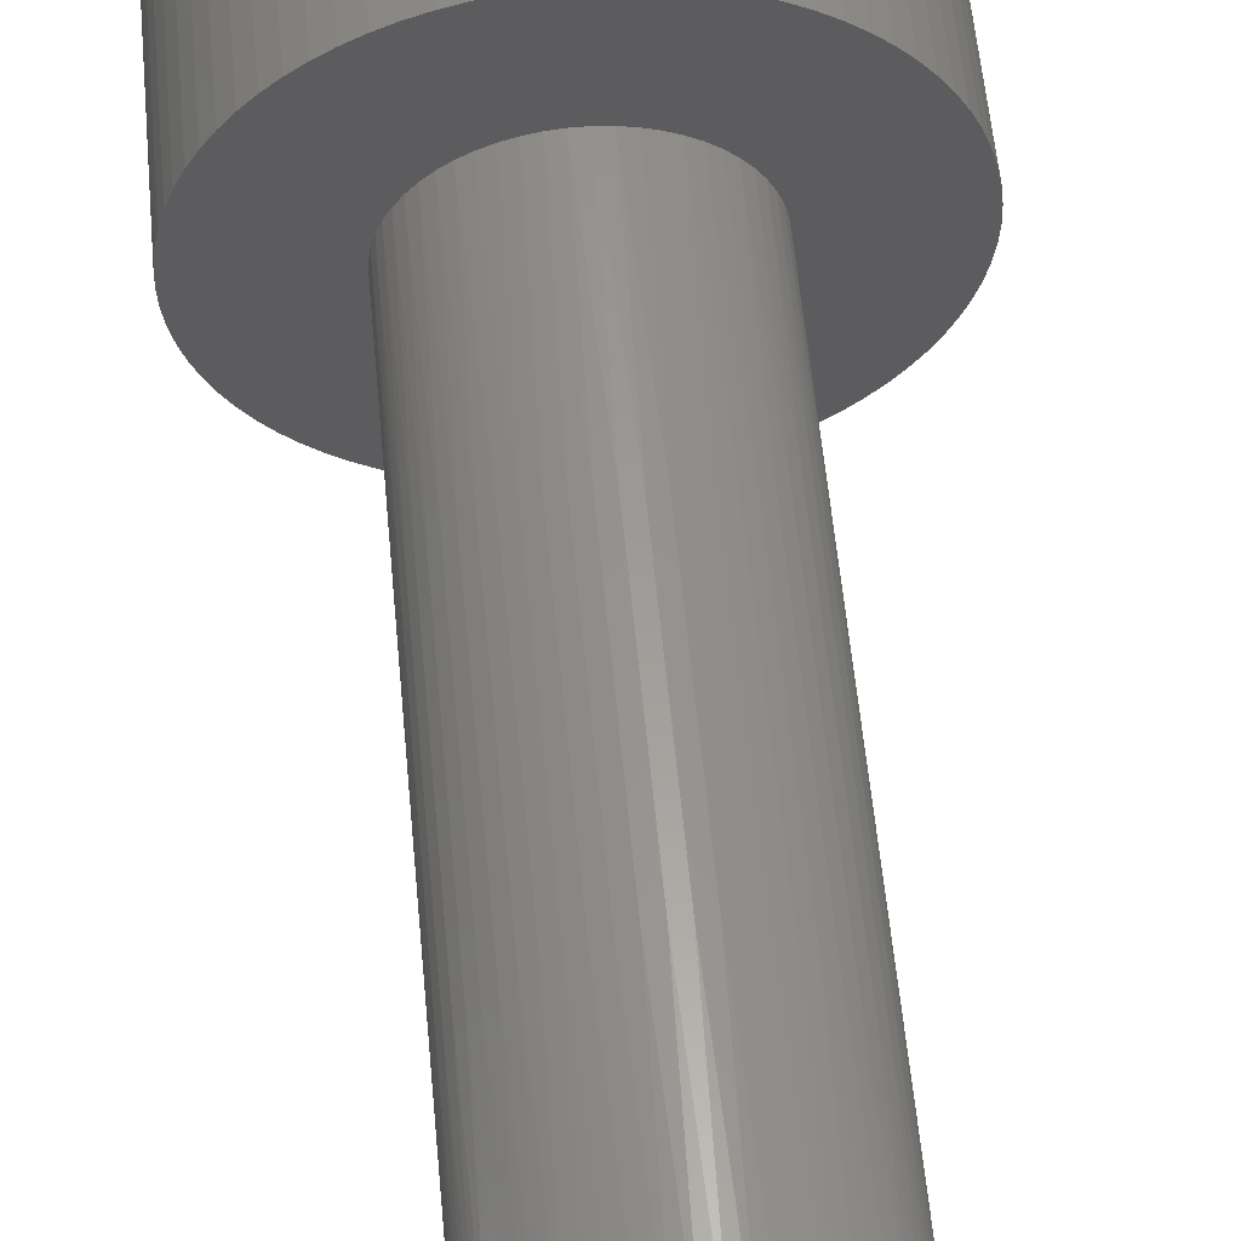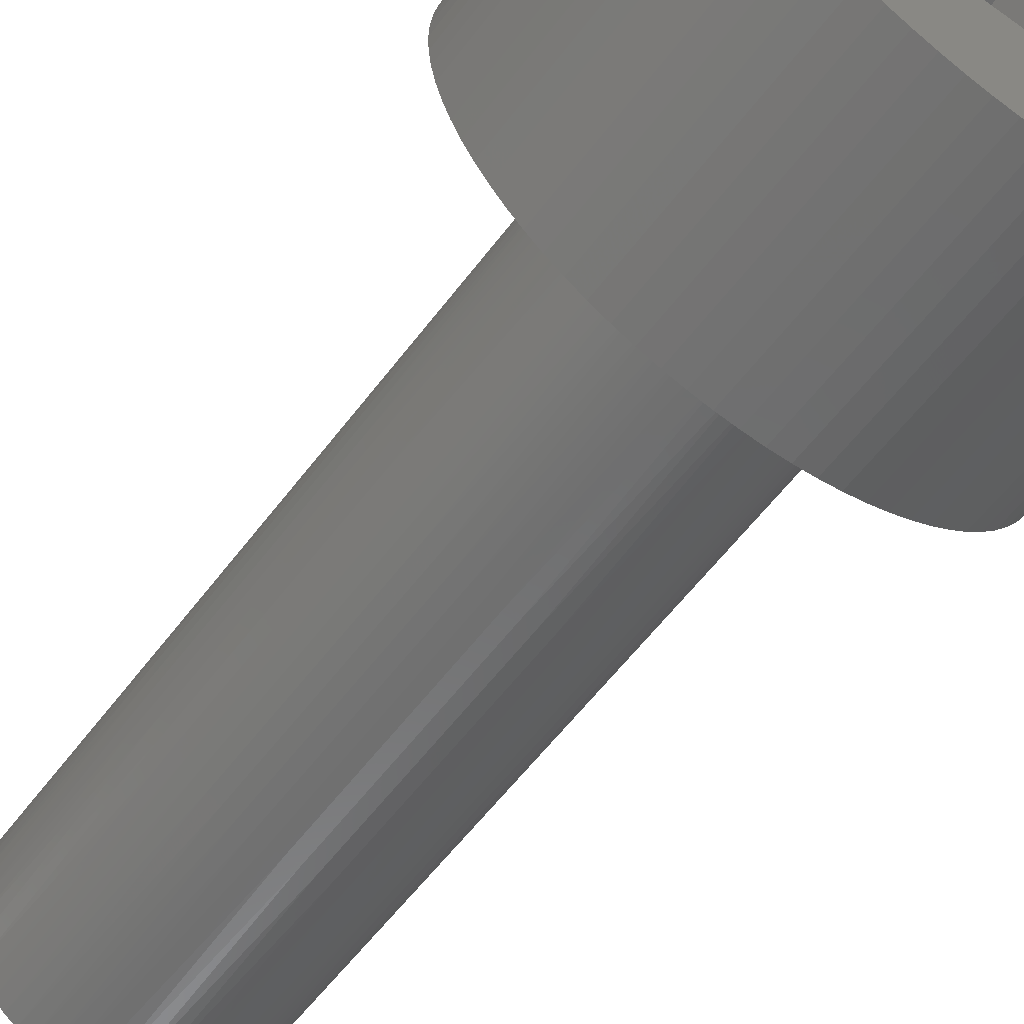
<metadata>
{"format":"stl","ext":"stl","renderer":"f3d","projection":"perspective","resolution":1024,"background":"white","views":[{"elev":59.5,"azim":-5.4,"up":"+Z"},{"elev":-58.0,"azim":143.5,"up":"+Z"}]}
</metadata>
<code>
# stl→obj: 400 verts, 796 faces
v 0.3138 16 -3.988
v 0.3138 12 -3.988
v 0 16 -4
v 0 12 -4
v -0.3138 16 -3.988
v -0.3138 12 -3.988
v -0.6257 16 -3.951
v -0.6257 12 -3.951
v -0.9338 16 -3.889
v -0.9338 12 -3.889
v -1.236 16 -3.804
v -1.236 12 -3.804
v -1.531 16 -3.696
v -1.531 12 -3.696
v -1.816 16 -3.564
v -1.816 12 -3.564
v -2.09 16 -3.411
v -2.09 12 -3.411
v -2.351 16 -3.236
v -2.351 12 -3.236
v -2.598 16 -3.042
v -2.598 12 -3.042
v -2.828 16 -2.828
v -2.828 12 -2.828
v -3.042 16 -2.598
v -3.042 12 -2.598
v -3.236 16 -2.351
v -3.236 12 -2.351
v -3.411 16 -2.09
v -3.411 12 -2.09
v -3.564 16 -1.816
v -3.564 12 -1.816
v -3.696 16 -1.531
v -3.696 12 -1.531
v -3.804 16 -1.236
v -3.804 12 -1.236
v -3.889 16 -0.9338
v -3.889 12 -0.9338
v -3.951 16 -0.6257
v -3.951 12 -0.6257
v -3.988 16 -0.3138
v -3.988 12 -0.3138
v -4 16 2.449e-16
v -4 12 2.449e-16
v -3.988 16 0.3138
v -3.988 12 0.3138
v -3.951 16 0.6257
v -3.951 12 0.6257
v -3.889 16 0.9338
v -3.889 12 0.9338
v -3.804 16 1.236
v -3.804 12 1.236
v -3.696 16 1.531
v -3.696 12 1.531
v -3.564 16 1.816
v -3.564 12 1.816
v -3.411 16 2.09
v -3.411 12 2.09
v -3.236 16 2.351
v -3.236 12 2.351
v -3.042 16 2.598
v -3.042 12 2.598
v -2.828 16 2.828
v -2.828 12 2.828
v -2.598 16 3.042
v -2.598 12 3.042
v -2.351 16 3.236
v -2.351 12 3.236
v -2.09 16 3.411
v -2.09 12 3.411
v -1.816 16 3.564
v -1.816 12 3.564
v -1.531 16 3.696
v -1.531 12 3.696
v -1.236 16 3.804
v -1.236 12 3.804
v -0.9338 16 3.889
v -0.9338 12 3.889
v -0.6257 16 3.951
v -0.6257 12 3.951
v -0.3138 16 3.988
v -0.3138 12 3.988
v 0 16 4
v 0 12 4
v 0.3138 16 3.988
v 0.3138 12 3.988
v 0.6257 16 3.951
v 0.6257 12 3.951
v 0.9338 16 3.889
v 0.9338 12 3.889
v 1.236 16 3.804
v 1.236 12 3.804
v 1.531 16 3.696
v 1.531 12 3.696
v 1.816 16 3.564
v 1.816 12 3.564
v 2.09 16 3.411
v 2.09 12 3.411
v 2.351 16 3.236
v 2.351 12 3.236
v 2.598 16 3.042
v 2.598 12 3.042
v 2.828 16 2.828
v 2.828 12 2.828
v 3.042 16 2.598
v 3.042 12 2.598
v 3.236 16 2.351
v 3.236 12 2.351
v 3.411 16 2.09
v 3.411 12 2.09
v 3.564 16 1.816
v 3.564 12 1.816
v 3.696 16 1.531
v 3.696 12 1.531
v 3.804 16 1.236
v 3.804 12 1.236
v 3.889 16 0.9338
v 3.889 12 0.9338
v 3.951 16 0.6257
v 3.951 12 0.6257
v 3.988 16 0.3138
v 3.988 12 0.3138
v 4 16 2.449e-16
v 4 12 2.449e-16
v 3.988 16 -0.3138
v 3.988 12 -0.3138
v 3.951 16 -0.6257
v 3.951 12 -0.6257
v 3.889 16 -0.9338
v 3.889 12 -0.9338
v 3.804 16 -1.236
v 3.804 12 -1.236
v 3.696 16 -1.531
v 3.696 12 -1.531
v 3.564 16 -1.816
v 3.564 12 -1.816
v 3.411 16 -2.09
v 3.411 12 -2.09
v 3.236 16 -2.351
v 3.236 12 -2.351
v 3.042 16 -2.598
v 3.042 12 -2.598
v 2.828 16 -2.828
v 2.828 12 -2.828
v 2.598 16 -3.042
v 2.598 12 -3.042
v 2.351 16 -3.236
v 2.351 12 -3.236
v 2.09 16 -3.411
v 2.09 12 -3.411
v 1.816 16 -3.564
v 1.816 12 -3.564
v 1.531 16 -3.696
v 1.531 12 -3.696
v 1.236 16 -3.804
v 1.236 12 -3.804
v 0.9338 16 -3.889
v 0.9338 12 -3.889
v 0.6257 16 -3.951
v 0.6257 12 -3.951
v 0.22 12 -1.988
v 0.1102 8 -1.997
v 0 12 -2
v -0.1102 8 -1.997
v -0.22 12 -1.988
v -0.3292 8 -1.973
v -0.4374 12 -1.952
v -0.5442 8 -1.925
v -0.6494 12 -1.892
v -0.7526 8 -1.853
v -0.8536 12 -1.809
v -0.9519 8 -1.759
v -1.047 12 -1.704
v -1.14 8 -1.644
v -1.228 12 -1.578
v -1.314 8 -1.508
v -1.395 12 -1.434
v -1.471 8 -1.355
v -1.544 12 -1.271
v -1.612 8 -1.184
v -1.674 12 -1.094
v -1.732 8 -1
v -1.785 12 -0.9031
v -1.832 8 -0.8034
v -1.873 12 -0.7013
v -1.909 8 -0.597
v -1.939 12 -0.491
v -1.963 8 -0.3834
v -1.981 12 -0.2747
v -1.993 8 -0.1652
v -1.999 12 -0.05511
v -1.999 8 0.05511
v -1.993 12 0.1652
v -1.981 8 0.2747
v -1.963 12 0.3834
v -1.939 8 0.491
v -1.909 12 0.597
v -1.873 8 0.7013
v -1.832 12 0.8034
v -1.785 8 0.9031
v -1.732 12 1
v -1.674 8 1.094
v -1.612 12 1.184
v -1.544 8 1.271
v -1.471 12 1.355
v -1.395 8 1.434
v -1.314 12 1.508
v -1.228 8 1.578
v -1.14 12 1.644
v -1.047 8 1.704
v -0.9519 12 1.759
v -0.8536 8 1.809
v -0.7526 12 1.853
v -0.6494 8 1.892
v -0.5442 12 1.925
v -0.4374 8 1.952
v -0.3292 12 1.973
v -0.22 8 1.988
v -0.1102 12 1.997
v 2.449e-16 8 2
v 0.1102 12 1.997
v 0.22 8 1.988
v 0.3292 12 1.973
v 0.4374 8 1.952
v 0.5442 12 1.925
v 0.6494 8 1.892
v 0.7526 12 1.853
v 0.8536 8 1.809
v 0.9519 12 1.759
v 1.047 8 1.704
v 1.14 12 1.644
v 1.228 8 1.578
v 1.314 12 1.508
v 1.395 8 1.434
v 1.471 12 1.355
v 1.544 8 1.271
v 1.612 12 1.184
v 1.674 8 1.094
v 1.732 12 1
v 1.785 8 0.9031
v 1.832 12 0.8034
v 1.873 8 0.7013
v 1.909 12 0.597
v 1.939 8 0.491
v 1.963 12 0.3834
v 1.981 8 0.2747
v 1.993 12 0.1652
v 1.999 8 0.05511
v 1.999 12 -0.05511
v 1.993 8 -0.1652
v 1.981 12 -0.2747
v 1.963 8 -0.3834
v 1.939 12 -0.491
v 1.909 8 -0.597
v 1.873 12 -0.7013
v 1.832 8 -0.8034
v 1.785 12 -0.9031
v 1.732 8 -1
v 1.674 12 -1.094
v 1.612 8 -1.184
v 1.544 12 -1.271
v 1.471 8 -1.355
v 1.395 12 -1.434
v 1.314 8 -1.508
v 1.228 12 -1.578
v 1.14 8 -1.644
v 1.047 12 -1.704
v 0.9519 8 -1.759
v 0.8536 12 -1.809
v 0.7526 8 -1.853
v 0.6494 12 -1.892
v 0.5442 8 -1.925
v 0.4374 12 -1.952
v 0.3292 8 -1.973
v -0.22 0 -1.988
v -0.1102 4 -1.997
v 0 0 -2
v 0.1102 4 -1.997
v 0.22 0 -1.988
v 0.3292 4 -1.973
v 0.4374 0 -1.952
v 0.5442 4 -1.925
v 0.6494 0 -1.892
v 0.7526 4 -1.853
v 0.8536 0 -1.809
v 0.9519 4 -1.759
v 1.047 0 -1.704
v 1.14 4 -1.644
v 1.228 0 -1.578
v 1.314 4 -1.508
v 1.395 0 -1.434
v 1.471 4 -1.355
v 1.544 0 -1.271
v 1.612 4 -1.184
v 1.674 0 -1.094
v 1.732 4 -1
v 1.785 0 -0.9031
v 1.832 4 -0.8034
v 1.873 0 -0.7013
v 1.909 4 -0.597
v 1.939 0 -0.491
v 1.963 4 -0.3834
v 1.981 0 -0.2747
v 1.993 4 -0.1652
v 1.999 0 -0.05511
v 1.999 4 0.05511
v 1.993 0 0.1652
v 1.981 4 0.2747
v 1.963 0 0.3834
v 1.939 4 0.491
v 1.909 0 0.597
v 1.873 4 0.7013
v 1.832 0 0.8034
v 1.785 4 0.9031
v 1.732 0 1
v 1.674 4 1.094
v 1.612 0 1.184
v 1.544 4 1.271
v 1.471 0 1.355
v 1.395 4 1.434
v 1.314 0 1.508
v 1.228 4 1.578
v 1.14 0 1.644
v 1.047 4 1.704
v 0.9519 0 1.759
v 0.8536 4 1.809
v 0.7526 0 1.853
v 0.6494 4 1.892
v 0.5442 0 1.925
v 0.4374 4 1.952
v 0.3292 0 1.973
v 0.22 4 1.988
v 0.1102 0 1.997
v -2.449e-16 4 2
v -0.1102 0 1.997
v -0.22 4 1.988
v -0.3292 0 1.973
v -0.4374 4 1.952
v -0.5442 0 1.925
v -0.6494 4 1.892
v -0.7526 0 1.853
v -0.8536 4 1.809
v -0.9519 0 1.759
v -1.047 4 1.704
v -1.14 0 1.644
v -1.228 4 1.578
v -1.314 0 1.508
v -1.395 4 1.434
v -1.471 0 1.355
v -1.544 4 1.271
v -1.612 0 1.184
v -1.674 4 1.094
v -1.732 0 1
v -1.785 4 0.9031
v -1.832 0 0.8034
v -1.873 4 0.7013
v -1.909 0 0.597
v -1.939 4 0.491
v -1.963 0 0.3834
v -1.981 4 0.2747
v -1.993 0 0.1652
v -1.999 4 0.05511
v -1.999 0 -0.05511
v -1.993 4 -0.1652
v -1.981 0 -0.2747
v -1.963 4 -0.3834
v -1.939 0 -0.491
v -1.909 4 -0.597
v -1.873 0 -0.7013
v -1.832 4 -0.8034
v -1.785 0 -0.9031
v -1.732 4 -1
v -1.674 0 -1.094
v -1.612 4 -1.184
v -1.544 0 -1.271
v -1.471 4 -1.355
v -1.395 0 -1.434
v -1.314 4 -1.508
v -1.228 0 -1.578
v -1.14 4 -1.644
v -1.047 0 -1.704
v -0.9519 4 -1.759
v -0.8536 0 -1.809
v -0.7526 4 -1.853
v -0.6494 0 -1.892
v -0.5442 4 -1.925
v -0.4374 0 -1.952
v -0.3292 4 -1.973
v -0.866 16 -1.5
v 0.866 16 -1.5
v 1.732 16 5.421e-16
v 0.866 16 1.5
v -0.866 16 1.5
v -1.732 16 1.504e-16
v 0.866 13.5 1.5
v 1.732 13.5 4.437e-16
v -0.866 13.5 1.5
v -1.732 13.5 1.504e-16
v -0.866 13.5 -1.5
v 0.866 13.5 -1.5
f 1 2 3
f 3 2 4
f 3 4 5
f 5 4 6
f 5 6 7
f 7 6 8
f 7 8 9
f 9 8 10
f 9 10 11
f 11 10 12
f 11 12 13
f 13 12 14
f 13 14 15
f 15 14 16
f 15 16 17
f 17 16 18
f 17 18 19
f 19 18 20
f 19 20 21
f 21 20 22
f 21 22 23
f 23 22 24
f 23 24 25
f 25 24 26
f 25 26 27
f 27 26 28
f 27 28 29
f 29 28 30
f 29 30 31
f 31 30 32
f 31 32 33
f 33 32 34
f 33 34 35
f 35 34 36
f 35 36 37
f 37 36 38
f 37 38 39
f 39 38 40
f 39 40 41
f 41 40 42
f 41 42 43
f 43 42 44
f 43 44 45
f 45 44 46
f 45 46 47
f 47 46 48
f 47 48 49
f 49 48 50
f 49 50 51
f 51 50 52
f 51 52 53
f 53 52 54
f 53 54 55
f 55 54 56
f 55 56 57
f 57 56 58
f 57 58 59
f 59 58 60
f 59 60 61
f 61 60 62
f 61 62 63
f 63 62 64
f 63 64 65
f 65 64 66
f 65 66 67
f 67 66 68
f 67 68 69
f 69 68 70
f 69 70 71
f 71 70 72
f 71 72 73
f 73 72 74
f 73 74 75
f 75 74 76
f 75 76 77
f 77 76 78
f 77 78 79
f 79 78 80
f 79 80 81
f 81 80 82
f 81 82 83
f 83 82 84
f 83 84 85
f 85 84 86
f 85 86 87
f 87 86 88
f 87 88 89
f 89 88 90
f 89 90 91
f 91 90 92
f 91 92 93
f 93 92 94
f 93 94 95
f 95 94 96
f 95 96 97
f 97 96 98
f 97 98 99
f 99 98 100
f 99 100 101
f 101 100 102
f 101 102 103
f 103 102 104
f 103 104 105
f 105 104 106
f 105 106 107
f 107 106 108
f 107 108 109
f 109 108 110
f 109 110 111
f 111 110 112
f 111 112 113
f 113 112 114
f 113 114 115
f 115 114 116
f 115 116 117
f 117 116 118
f 117 118 119
f 119 118 120
f 119 120 121
f 121 120 122
f 121 122 123
f 123 122 124
f 123 124 125
f 125 124 126
f 125 126 127
f 127 126 128
f 127 128 129
f 129 128 130
f 129 130 131
f 131 130 132
f 131 132 133
f 133 132 134
f 133 134 135
f 135 134 136
f 135 136 137
f 137 136 138
f 137 138 139
f 139 138 140
f 139 140 141
f 141 140 142
f 141 142 143
f 143 142 144
f 143 144 145
f 145 144 146
f 145 146 147
f 147 146 148
f 147 148 149
f 149 148 150
f 149 150 151
f 151 150 152
f 151 152 153
f 153 152 154
f 153 154 155
f 155 154 156
f 155 156 157
f 157 156 158
f 157 158 159
f 159 158 160
f 159 160 1
f 1 160 2
f 161 162 163
f 163 162 164
f 163 164 165
f 165 164 166
f 165 166 167
f 167 166 168
f 167 168 169
f 169 168 170
f 169 170 171
f 171 170 172
f 171 172 173
f 173 172 174
f 173 174 175
f 175 174 176
f 175 176 177
f 177 176 178
f 177 178 179
f 179 178 180
f 179 180 181
f 181 180 182
f 181 182 183
f 183 182 184
f 183 184 185
f 185 184 186
f 185 186 187
f 187 186 188
f 187 188 189
f 189 188 190
f 189 190 191
f 191 190 192
f 191 192 193
f 193 192 194
f 193 194 195
f 195 194 196
f 195 196 197
f 197 196 198
f 197 198 199
f 199 198 200
f 199 200 201
f 201 200 202
f 201 202 203
f 203 202 204
f 203 204 205
f 205 204 206
f 205 206 207
f 207 206 208
f 207 208 209
f 209 208 210
f 209 210 211
f 211 210 212
f 211 212 213
f 213 212 214
f 213 214 215
f 215 214 216
f 215 216 217
f 217 216 218
f 217 218 219
f 219 218 220
f 219 220 221
f 221 220 222
f 221 222 223
f 223 222 224
f 223 224 225
f 225 224 226
f 225 226 227
f 227 226 228
f 227 228 229
f 229 228 230
f 229 230 231
f 231 230 232
f 231 232 233
f 233 232 234
f 233 234 235
f 235 234 236
f 235 236 237
f 237 236 238
f 237 238 239
f 239 238 240
f 239 240 241
f 241 240 242
f 241 242 243
f 243 242 244
f 243 244 245
f 245 244 246
f 245 246 247
f 247 246 248
f 247 248 249
f 249 248 250
f 249 250 251
f 251 250 252
f 251 252 253
f 253 252 254
f 253 254 255
f 255 254 256
f 255 256 257
f 257 256 258
f 257 258 259
f 259 258 260
f 259 260 261
f 261 260 262
f 261 262 263
f 263 262 264
f 263 264 265
f 265 264 266
f 265 266 267
f 267 266 268
f 267 268 269
f 269 268 270
f 269 270 271
f 271 270 272
f 271 272 273
f 273 272 274
f 273 274 161
f 161 274 162
f 275 276 277
f 277 276 278
f 277 278 279
f 279 278 280
f 279 280 281
f 281 280 282
f 281 282 283
f 283 282 284
f 283 284 285
f 285 284 286
f 285 286 287
f 287 286 288
f 287 288 289
f 289 288 290
f 289 290 291
f 291 290 292
f 291 292 293
f 293 292 294
f 293 294 295
f 295 294 296
f 295 296 297
f 297 296 298
f 297 298 299
f 299 298 300
f 299 300 301
f 301 300 302
f 301 302 303
f 303 302 304
f 303 304 305
f 305 304 306
f 305 306 307
f 307 306 308
f 307 308 309
f 309 308 310
f 309 310 311
f 311 310 312
f 311 312 313
f 313 312 314
f 313 314 315
f 315 314 316
f 315 316 317
f 317 316 318
f 317 318 319
f 319 318 320
f 319 320 321
f 321 320 322
f 321 322 323
f 323 322 324
f 323 324 325
f 325 324 326
f 325 326 327
f 327 326 328
f 327 328 329
f 329 328 330
f 329 330 331
f 331 330 332
f 331 332 333
f 333 332 334
f 333 334 335
f 335 334 336
f 335 336 337
f 337 336 338
f 337 338 339
f 339 338 340
f 339 340 341
f 341 340 342
f 341 342 343
f 343 342 344
f 343 344 345
f 345 344 346
f 345 346 347
f 347 346 348
f 347 348 349
f 349 348 350
f 349 350 351
f 351 350 352
f 351 352 353
f 353 352 354
f 353 354 355
f 355 354 356
f 355 356 357
f 357 356 358
f 357 358 359
f 359 358 360
f 359 360 361
f 361 360 362
f 361 362 363
f 363 362 364
f 363 364 365
f 365 364 366
f 365 366 367
f 367 366 368
f 367 368 369
f 369 368 370
f 369 370 371
f 371 370 372
f 371 372 373
f 373 372 374
f 373 374 375
f 375 374 376
f 375 376 377
f 377 376 378
f 377 378 379
f 379 378 380
f 379 380 381
f 381 380 382
f 381 382 383
f 383 382 384
f 383 384 385
f 385 384 386
f 385 386 387
f 387 386 388
f 387 388 275
f 275 388 276
f 220 334 222
f 222 334 332
f 222 332 224
f 224 332 330
f 224 330 226
f 226 330 328
f 226 328 228
f 228 328 326
f 228 326 230
f 230 326 324
f 230 324 232
f 232 324 322
f 232 322 234
f 234 322 320
f 234 320 236
f 236 320 318
f 236 318 238
f 238 318 316
f 238 316 240
f 240 316 314
f 240 314 242
f 242 314 312
f 242 312 244
f 244 312 310
f 244 310 246
f 246 310 308
f 246 308 248
f 248 308 306
f 248 306 250
f 250 306 304
f 250 304 252
f 252 304 302
f 252 302 254
f 254 302 300
f 254 300 256
f 256 300 298
f 256 298 258
f 258 298 296
f 258 296 260
f 260 296 294
f 260 294 262
f 262 294 292
f 262 292 264
f 264 292 290
f 264 290 266
f 266 290 288
f 266 288 268
f 268 288 286
f 268 286 270
f 270 286 284
f 270 284 272
f 272 284 282
f 272 282 274
f 274 282 280
f 274 280 162
f 162 280 278
f 162 278 164
f 164 278 276
f 164 276 166
f 166 276 388
f 166 388 168
f 168 388 386
f 168 386 170
f 170 386 384
f 170 384 172
f 172 384 382
f 172 382 174
f 174 382 380
f 174 380 176
f 176 380 378
f 176 378 178
f 178 378 376
f 178 376 180
f 180 376 374
f 180 374 182
f 182 374 372
f 182 372 184
f 184 372 370
f 184 370 186
f 186 370 368
f 186 368 188
f 188 368 366
f 188 366 190
f 190 366 364
f 190 364 192
f 192 364 362
f 192 362 194
f 194 362 360
f 194 360 196
f 196 360 358
f 196 358 198
f 198 358 356
f 198 356 200
f 200 356 354
f 200 354 202
f 202 354 352
f 202 352 204
f 204 352 350
f 204 350 206
f 206 350 348
f 206 348 208
f 208 348 346
f 208 346 210
f 210 346 344
f 210 344 212
f 212 344 342
f 212 342 214
f 214 342 340
f 214 340 216
f 216 340 338
f 216 338 218
f 218 338 336
f 218 336 220
f 220 336 334
f 279 333 277
f 277 333 335
f 277 335 275
f 275 335 337
f 275 337 387
f 387 337 339
f 387 339 385
f 385 339 341
f 385 341 383
f 383 341 343
f 383 343 381
f 381 343 345
f 381 345 379
f 379 345 347
f 379 347 377
f 377 347 349
f 377 349 375
f 375 349 351
f 375 351 373
f 373 351 353
f 373 353 371
f 371 353 355
f 371 355 369
f 369 355 357
f 369 357 367
f 367 357 359
f 367 359 365
f 365 359 361
f 365 361 363
f 333 279 331
f 331 279 281
f 331 281 329
f 329 281 283
f 329 283 327
f 327 283 285
f 327 285 325
f 325 285 287
f 325 287 323
f 323 287 289
f 323 289 321
f 321 289 291
f 321 291 319
f 319 291 293
f 319 293 317
f 317 293 295
f 317 295 315
f 315 295 297
f 315 297 313
f 313 297 299
f 313 299 311
f 311 299 301
f 311 301 309
f 309 301 303
f 309 303 307
f 307 303 305
f 5 389 3
f 3 389 390
f 3 390 1
f 1 390 159
f 159 390 157
f 157 390 155
f 155 390 153
f 153 390 151
f 151 390 149
f 149 390 147
f 147 390 145
f 145 390 143
f 143 390 141
f 141 390 139
f 139 390 137
f 137 390 391
f 137 391 135
f 135 391 133
f 133 391 131
f 131 391 129
f 129 391 127
f 127 391 125
f 125 391 123
f 123 391 121
f 121 391 119
f 119 391 117
f 117 391 115
f 115 391 113
f 113 391 111
f 111 391 109
f 109 391 392
f 109 392 107
f 107 392 105
f 105 392 103
f 103 392 101
f 101 392 99
f 99 392 97
f 97 392 95
f 95 392 93
f 93 392 91
f 91 392 89
f 89 392 87
f 87 392 85
f 85 392 83
f 83 392 393
f 83 393 81
f 81 393 79
f 79 393 77
f 77 393 75
f 75 393 73
f 73 393 71
f 71 393 69
f 69 393 67
f 67 393 65
f 65 393 63
f 63 393 61
f 61 393 59
f 59 393 57
f 57 393 394
f 57 394 55
f 55 394 53
f 53 394 51
f 51 394 49
f 49 394 47
f 47 394 45
f 45 394 43
f 43 394 41
f 41 394 39
f 39 394 37
f 37 394 35
f 35 394 33
f 33 394 31
f 31 394 29
f 29 394 389
f 29 389 27
f 27 389 25
f 25 389 23
f 23 389 21
f 21 389 19
f 19 389 17
f 17 389 15
f 15 389 13
f 13 389 11
f 11 389 9
f 9 389 7
f 7 389 5
f 6 4 163
f 163 4 2
f 163 2 161
f 161 2 160
f 161 160 273
f 273 160 158
f 273 158 156
f 273 156 271
f 271 156 154
f 271 154 269
f 269 154 152
f 269 152 267
f 267 152 150
f 267 150 148
f 267 148 265
f 265 148 146
f 265 146 263
f 263 146 144
f 263 144 142
f 263 142 261
f 261 142 140
f 261 140 259
f 259 140 138
f 259 138 257
f 257 138 136
f 257 136 134
f 257 134 255
f 255 134 132
f 255 132 253
f 253 132 130
f 253 130 128
f 253 128 251
f 251 128 126
f 251 126 249
f 249 126 124
f 249 124 247
f 247 124 122
f 247 122 120
f 247 120 245
f 245 120 118
f 245 118 243
f 243 118 116
f 243 116 114
f 243 114 241
f 241 114 112
f 241 112 239
f 239 112 110
f 239 110 237
f 237 110 108
f 237 108 106
f 237 106 235
f 235 106 104
f 235 104 233
f 233 104 102
f 233 102 100
f 233 100 231
f 231 100 98
f 231 98 229
f 229 98 96
f 229 96 227
f 227 96 94
f 227 94 92
f 227 92 225
f 225 92 90
f 225 90 223
f 223 90 88
f 223 88 86
f 223 86 221
f 221 86 84
f 221 84 219
f 219 84 82
f 219 82 217
f 217 82 80
f 217 80 78
f 217 78 215
f 215 78 76
f 215 76 213
f 213 76 74
f 213 74 72
f 213 72 211
f 211 72 70
f 211 70 209
f 209 70 68
f 209 68 207
f 207 68 66
f 207 66 64
f 207 64 205
f 205 64 62
f 205 62 203
f 203 62 60
f 203 60 58
f 203 58 201
f 201 58 56
f 201 56 199
f 199 56 54
f 199 54 197
f 197 54 52
f 197 52 50
f 197 50 195
f 195 50 48
f 195 48 193
f 193 48 46
f 193 46 44
f 193 44 191
f 191 44 42
f 191 42 189
f 189 42 40
f 189 40 187
f 187 40 38
f 187 38 36
f 187 36 185
f 185 36 34
f 185 34 183
f 183 34 32
f 183 32 30
f 183 30 181
f 181 30 28
f 181 28 179
f 179 28 26
f 179 26 177
f 177 26 24
f 177 24 22
f 177 22 175
f 175 22 20
f 175 20 173
f 173 20 18
f 173 18 16
f 173 16 171
f 171 16 14
f 171 14 169
f 169 14 12
f 169 12 167
f 167 12 10
f 167 10 8
f 167 8 165
f 165 8 6
f 165 6 163
f 392 391 395
f 395 391 396
f 393 392 397
f 397 392 395
f 394 393 398
f 398 393 397
f 389 394 399
f 399 394 398
f 390 389 400
f 400 389 399
f 391 390 396
f 396 390 400
f 395 396 397
f 397 396 398
f 398 396 400
f 398 400 399

</code>
